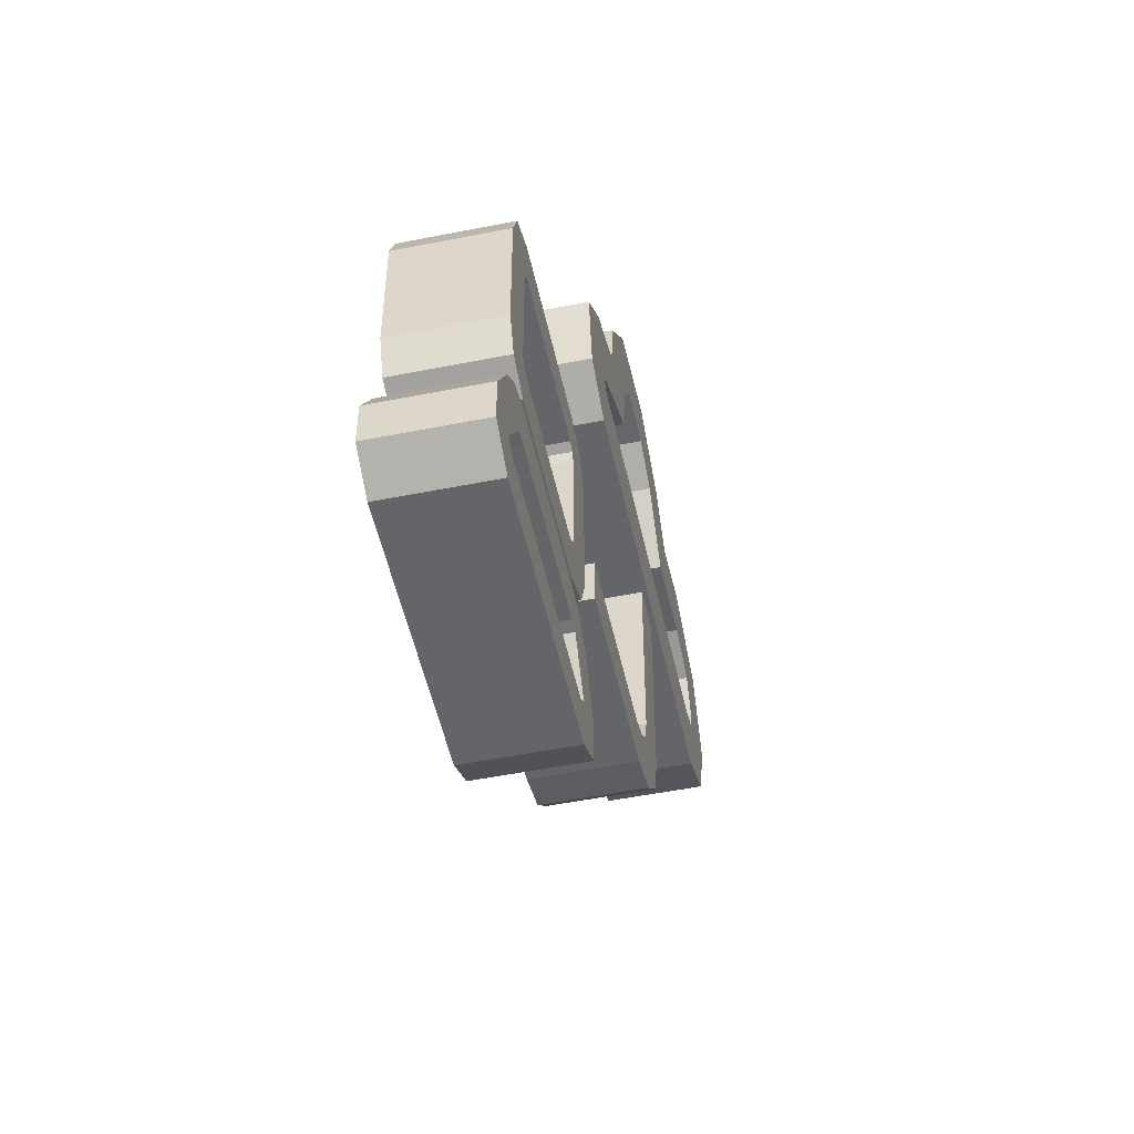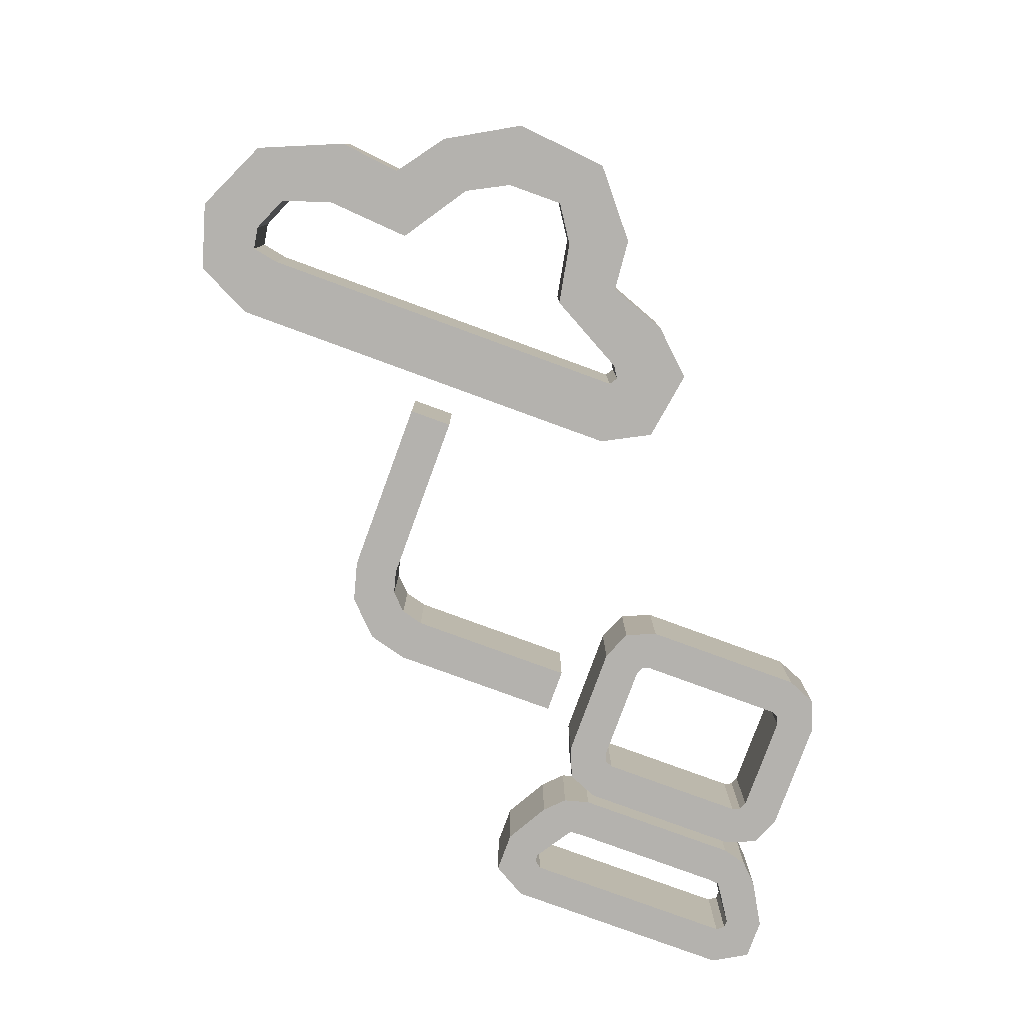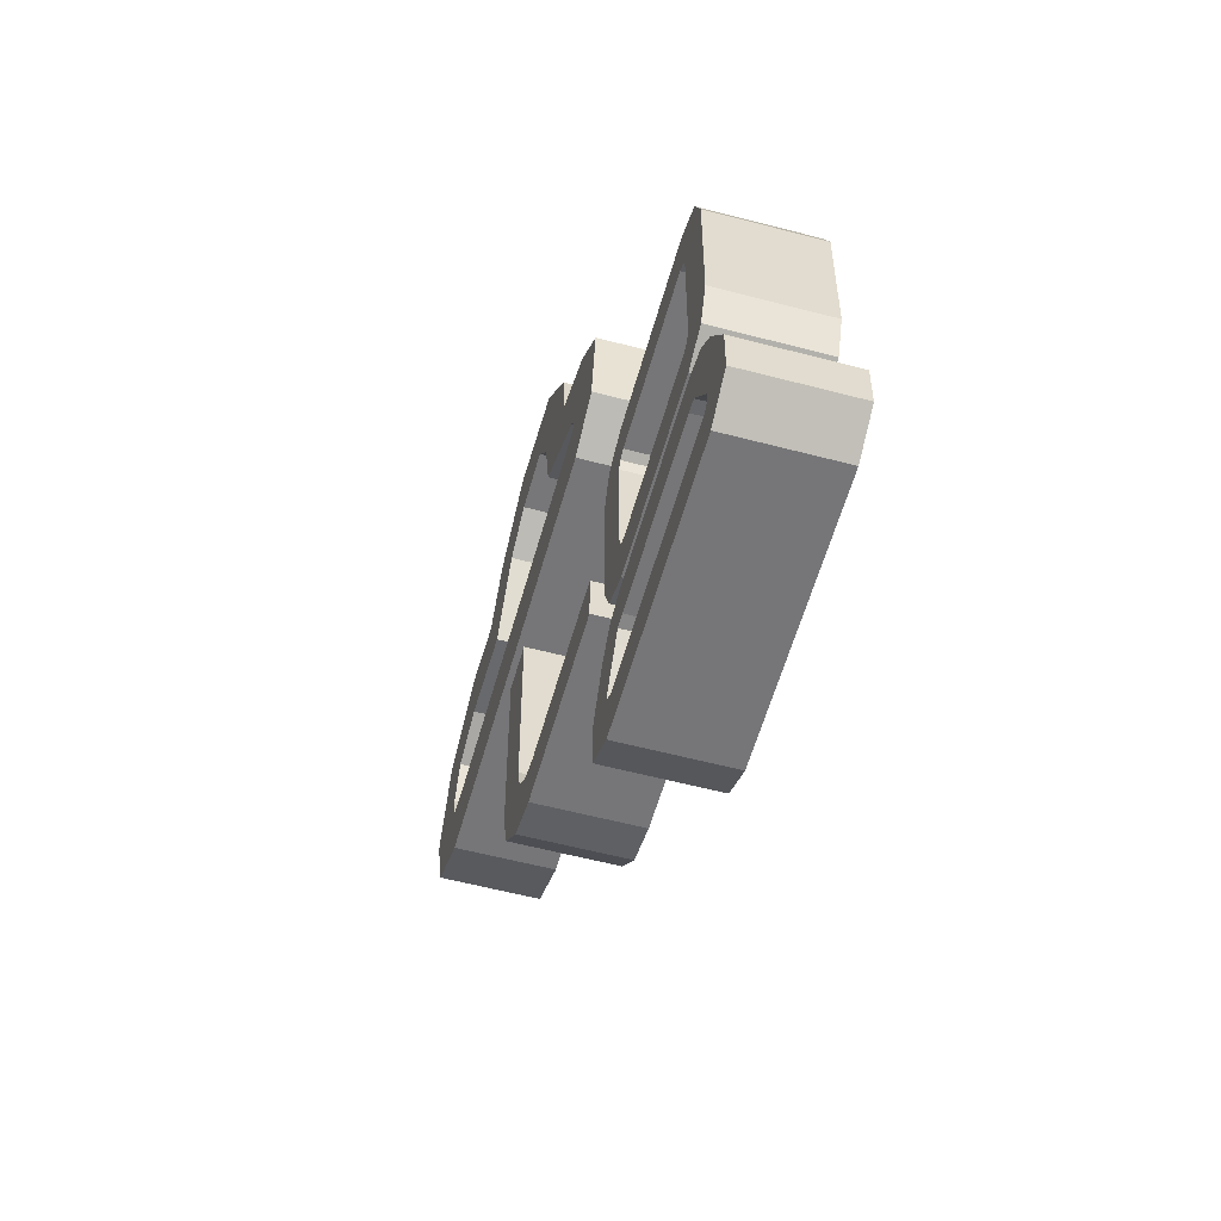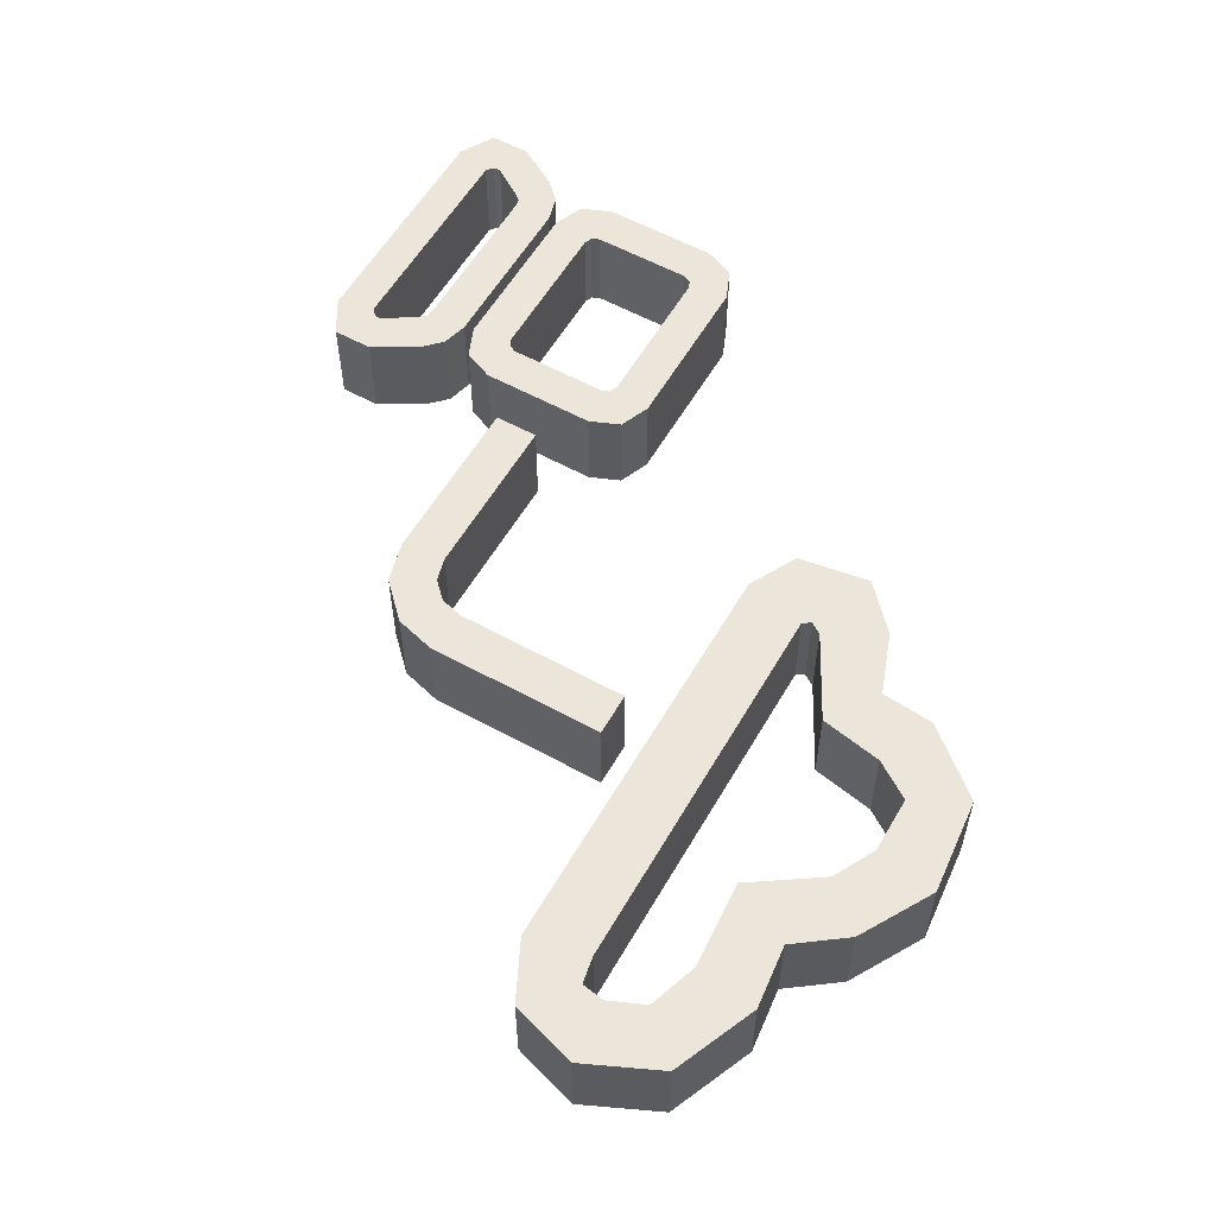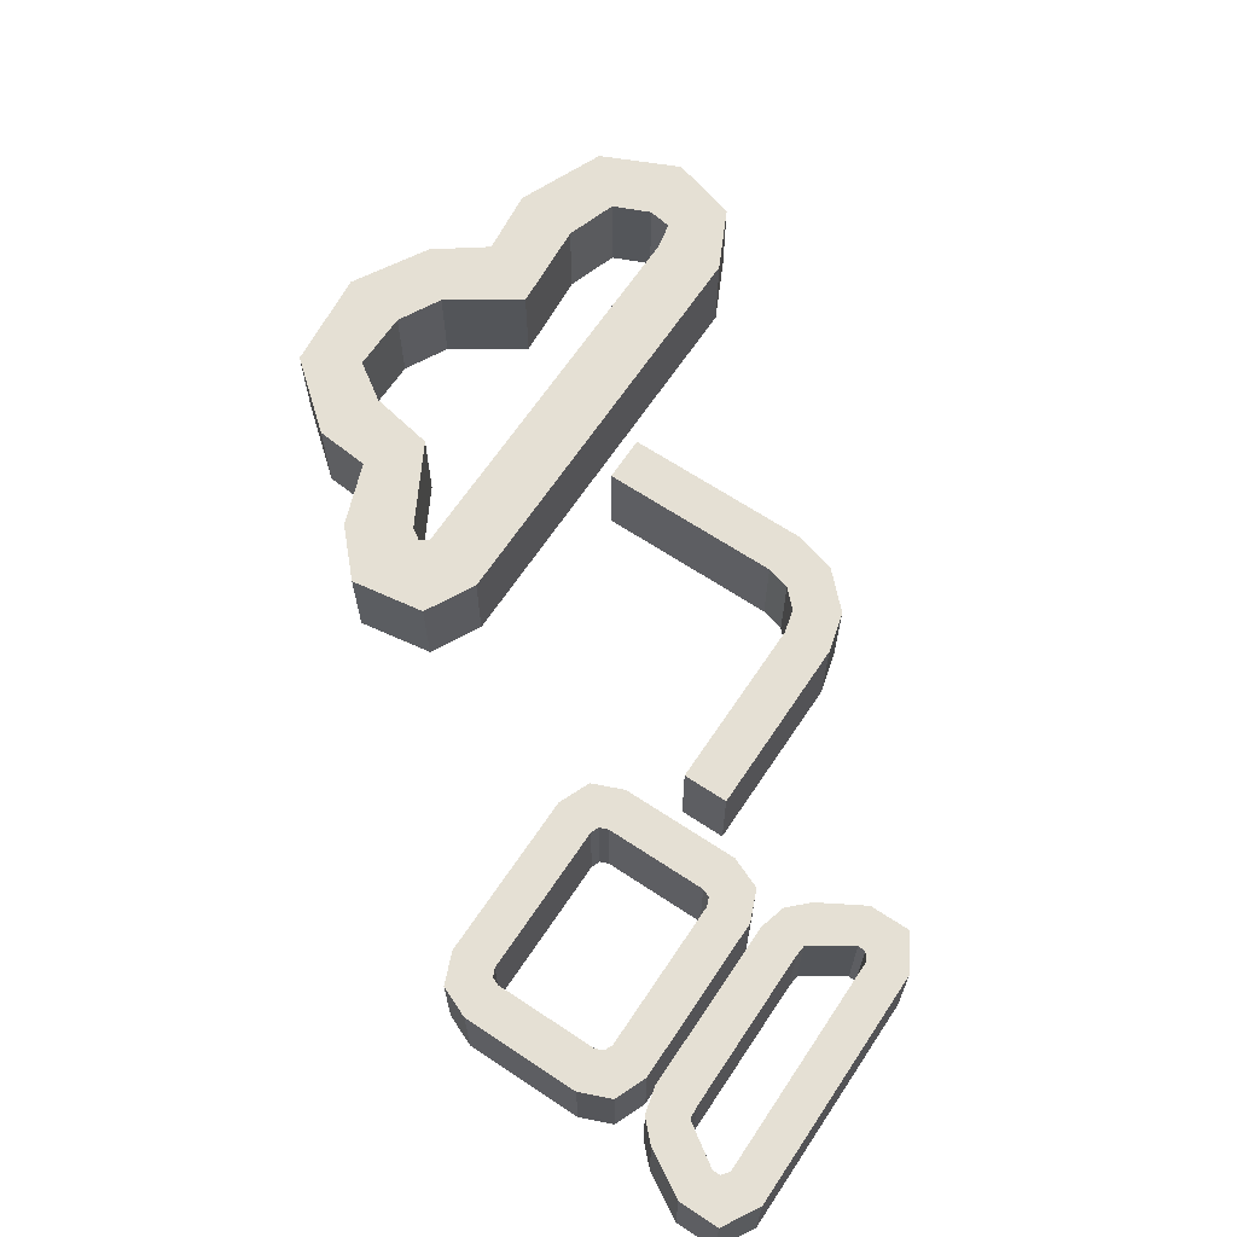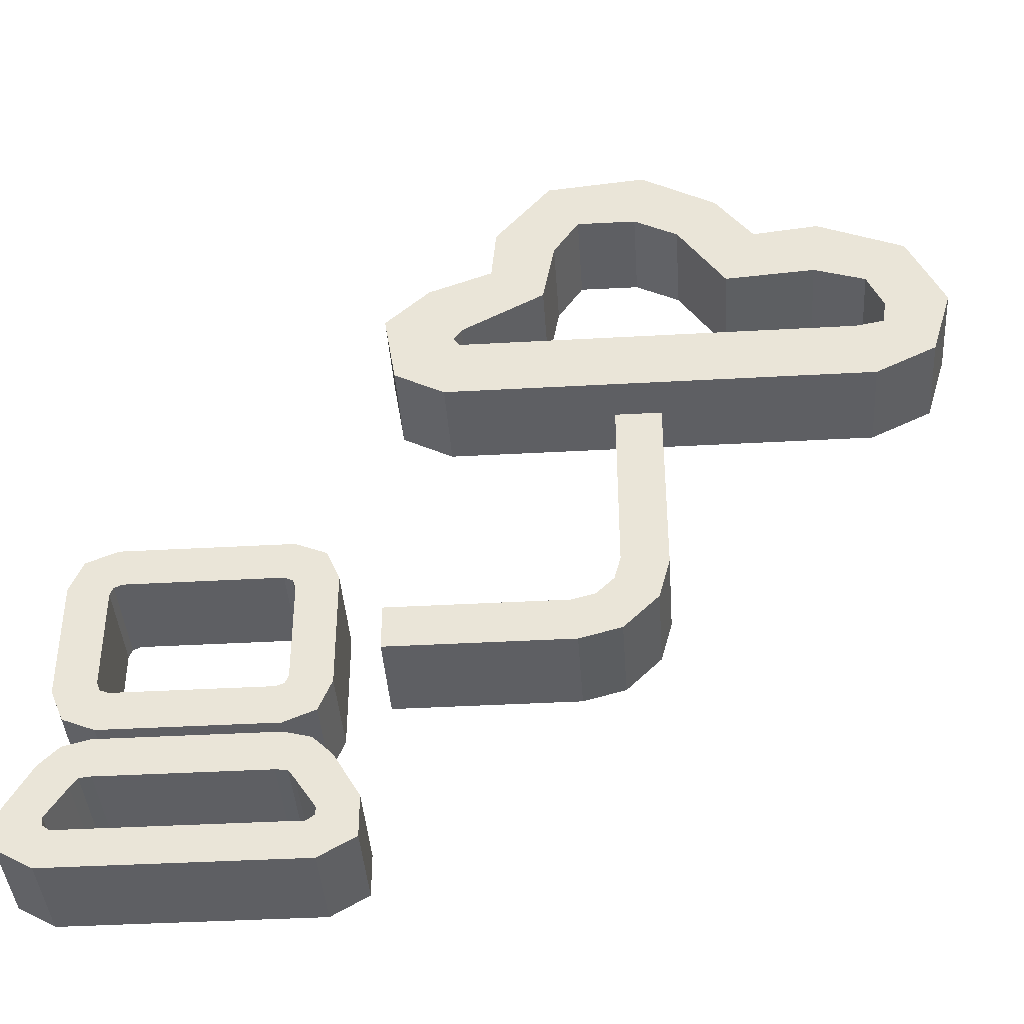
<metadata>
{"format":"obj","ext":"obj","renderer":"f3d","projection":"perspective","resolution":1024,"background":"white","views":[{"elev":-51.5,"azim":-77.8,"up":"+Y"},{"elev":-79.8,"azim":159.9,"up":"+Z"},{"elev":-56.9,"azim":-105.4,"up":"+Y"},{"elev":57.2,"azim":119.8,"up":"+Z"},{"elev":65.5,"azim":-56.3,"up":"+Z"},{"elev":-40.7,"azim":3.9,"up":"+Y"}]}
</metadata>
<code>
v -2.694 5.007 2
v 15.19 5.007 2
v 17.72 6.256 2
v 18.58 9.124 2
v 17.08 12.4 2
v 13.44 13.94 2
v 10.68 13.62 2
v 9.111 15.75 2
v 5.967 17.55 2
v 1.795 17.13 2
v -0.5582 14.28 2
v -0.7641 11.98 2
v -3.434 10.99 2
v -5.295 9.238 2
v -4.798 6.112 2
v -2.104 7.716 2
v 14.59 7.725 2
v 15.75 7.945 2
v 15.92 8.929 2
v 15.24 10.49 2
v 13.1 11.21 2
v 9.33 10.92 2
v 7.358 13.86 2
v 5.532 14.82 2
v 3.045 14.83 2
v 1.977 13.22 2
v 1.474 10.49 2
v -2.003 8.585 2
v -2.337 8.072 2
v -8.461 -2.897 -2.012
v -15.5 -2.897 -2.012
v -8.461 -11.57 -2.012
v -15.5 -11.57 -2.012
v -17.35 -9.717 -2.012
v -17.35 -4.745 -2.012
v -6.613 -9.717 -2.012
v -6.613 -4.745 -2.012
v -7.154 -3.438 -2.012
v -16.8 -3.438 -2.012
v -7.154 -11.02 -2.012
v -16.8 -11.02 -2.012
v -8.461 -2.897 2.012
v -7.154 -3.438 2.012
v -15.5 -2.897 2.012
v -16.8 -3.438 2.012
v -8.461 -11.57 2.012
v -7.154 -11.02 2.012
v -15.5 -11.57 2.012
v -16.8 -11.02 2.012
v -17.35 -9.717 2.012
v -17.35 -4.745 2.012
v -6.613 -9.717 2.012
v -6.613 -4.745 2.012
v -8.799 -4.597 -2.012
v -15.16 -4.597 -2.012
v -15.16 -4.597 2.012
v -8.799 -4.597 2.012
v -8.799 -9.865 2.012
v -15.16 -9.865 2.012
v -15.16 -9.865 -2.012
v -8.799 -9.865 -2.012
v -15.65 -9.379 2.012
v -15.65 -5.083 2.012
v -15.65 -5.083 -2.012
v -15.65 -9.379 -2.012
v -8.313 -9.379 -2.012
v -8.313 -5.083 -2.012
v -8.313 -5.083 2.012
v -8.313 -9.379 2.012
v -8.455 -4.74 -2.012
v -8.455 -4.74 2.012
v -15.5 -4.74 -2.012
v -15.5 -4.74 2.012
v -8.455 -9.723 -2.012
v -8.455 -9.723 2.012
v -15.5 -9.723 -2.012
v -15.5 -9.723 2.012
v -8.366 -11.98 -2.012
v -15.59 -11.98 -2.012
v -6.873 -17.55 -2.012
v -17.09 -17.55 -2.012
v -18.58 -14.96 -2.012
v -17.5 -13.08 -2.012
v -5.377 -14.96 -2.012
v -6.46 -13.08 -2.012
v -7.266 -12.28 -2.012
v -16.69 -12.28 -2.012
v -5.377 -16.68 -2.012
v -18.58 -16.68 -2.012
v -8.366 -11.98 2.012
v -7.266 -12.28 2.012
v -15.59 -11.98 2.012
v -16.69 -12.28 2.012
v -6.873 -17.55 2.012
v -5.377 -16.68 2.012
v -17.09 -17.55 2.012
v -18.58 -16.68 2.012
v -18.58 -14.96 2.012
v -17.5 -13.08 2.012
v -5.377 -14.96 2.012
v -6.46 -13.08 2.012
v -8.092 -13.71 -2.012
v -8.588 -13.66 -2.012
v -15.37 -13.66 -2.012
v -15.87 -13.71 -2.012
v -7.301 -15.95 -2.012
v -6.985 -15.7 -2.012
v -16.66 -15.95 -2.012
v -16.97 -15.7 -2.012
v -16.99 -15.38 -2.012
v -16.15 -14.12 -2.012
v -6.974 -15.38 -2.012
v -7.806 -14.12 -2.012
v -15.37 -13.66 2.012
v -8.588 -13.66 2.012
v -8.092 -13.71 2.012
v -7.806 -14.12 2.012
v -15.87 -13.71 2.012
v -16.15 -14.12 2.012
v -6.985 -15.7 2.012
v -7.301 -15.95 2.012
v -16.66 -15.95 2.012
v -6.974 -15.38 2.012
v -16.97 -15.7 2.012
v -16.99 -15.38 2.012
v -4.871 -6.301 2.012
v -4.871 -6.301 -2.012
v 4.368 3.267 2.012
v 4.368 3.267 -2.012
v 4.368 -4.329 2.012
v 2.396 -6.301 2.012
v 3.382 -6.037 2.012
v 4.104 -5.315 2.012
v 4.368 -4.329 -2.012
v 4.104 -5.315 -2.012
v 3.382 -6.037 -2.012
v 2.396 -6.301 -2.012
v -4.871 -8.201 -2.012
v 2.646 -8.201 -2.012
v 2.646 -8.201 2.012
v -4.871 -8.201 2.012
v 6.268 -4.58 -2.012
v 6.268 3.267 -2.012
v 6.268 3.267 2.012
v 6.268 -4.58 2.012
v 5.807 -6.299 2.012
v 5.807 -6.299 -2.012
v 4.366 -7.741 2.012
v 4.366 -7.741 -2.012
v -4.798 6.112 -2.012
v -2.694 5.007 -2.012
v 15.19 5.007 -2.012
v 17.72 6.256 -2.012
v 18.58 9.124 -2.012
v 17.08 12.4 -2.012
v 13.44 13.94 -2.012
v 10.68 13.62 -2.012
v 9.111 15.75 -2.012
v 5.967 17.55 -2.012
v 1.795 17.13 -2.012
v -0.5582 14.28 -2.012
v -0.7641 11.98 -2.012
v -3.434 10.99 -2.012
v -5.295 9.238 -2.012
v -2.104 7.716 -2.012
v 14.59 7.725 -2.012
v 15.75 7.945 -2.012
v 15.92 8.929 -2.012
v 15.24 10.49 -2.012
v 13.1 11.21 -2.012
v 9.33 10.92 -2.012
v 7.358 13.86 -2.012
v 5.532 14.82 -2.012
v 3.045 14.83 -2.012
v 1.977 13.22 -2.012
v 1.474 10.49 -2.012
v -2.003 8.585 -2.012
v -2.337 8.072 -2.012
f 15 1 16 29
f 1 2 17 16
f 2 3 18 17
f 3 4 19 18
f 4 5 20 19
f 5 6 21 20
f 6 7 22 21
f 7 8 23 22
f 8 9 24 23
f 9 10 25 24
f 10 11 26 25
f 11 12 27 26
f 12 13 28 27
f 13 14 29 28
f 14 15 29
f 54 57 56 55
f 58 61 60 59
f 62 65 64 63
f 66 69 68 67
f 68 71 70 67
f 71 57 54 70
f 56 73 72 55
f 73 63 64 72
f 58 75 74 61
f 75 69 66 74
f 62 77 76 65
f 77 59 60 76
f 30 31 44 42
f 46 48 33 32
f 50 51 35 34
f 36 37 53 52
f 53 37 38 43
f 43 38 30 42
f 44 31 39 45
f 45 39 35 51
f 46 32 40 47
f 47 40 36 52
f 50 34 41 49
f 49 41 33 48
f 31 30 54 55
f 42 44 56 57
f 48 46 58 59
f 32 33 60 61
f 51 50 62 63
f 34 35 64 65
f 37 36 66 67
f 52 53 68 69
f 38 37 67 70
f 53 43 71 68
f 30 38 70 54
f 43 42 57 71
f 39 31 55 72
f 44 45 73 56
f 35 39 72 64
f 45 51 63 73
f 40 32 61 74
f 46 47 75 58
f 36 40 74 66
f 47 52 69 75
f 41 34 65 76
f 50 49 77 62
f 33 41 76 60
f 49 48 59 77
f 78 79 92 90
f 94 96 81 80
f 98 99 83 82
f 84 85 101 100
f 101 85 86 91
f 91 86 78 90
f 92 79 87 93
f 93 87 83 99
f 94 80 88 95
f 95 88 84 100
f 98 82 89 97
f 97 89 81 96
f 86 102 103 78
f 78 103 104 79
f 79 104 105 87
f 80 106 107 88
f 81 108 106 80
f 89 109 108 81
f 82 110 109 89
f 83 111 110 82
f 87 105 111 83
f 88 107 112 84
f 84 112 113 85
f 85 113 102 86
f 92 114 115 90
f 90 115 116 91
f 91 116 117 101
f 93 118 114 92
f 99 119 118 93
f 95 120 121 94
f 94 121 122 96
f 100 123 120 95
f 96 122 124 97
f 97 124 125 98
f 98 125 119 99
f 101 117 123 100
f 103 115 114 104
f 104 114 118 105
f 105 118 119 111
f 111 119 125 110
f 110 125 124 109
f 109 124 122 108
f 108 122 121 106
f 106 121 120 107
f 107 120 123 112
f 112 123 117 113
f 113 117 116 102
f 102 116 115 103
f 138 139 140 141
f 142 143 144 145
f 145 146 147 142
f 146 148 149 147
f 148 140 139 149
f 127 126 131 137
f 134 130 128 129
f 130 134 135 133
f 133 135 136 132
f 132 136 137 131
f 127 137 139 138
f 131 126 141 140
f 126 127 138 141
f 134 129 143 142
f 129 128 144 143
f 128 130 145 144
f 130 133 146 145
f 135 134 142 147
f 133 132 148 146
f 136 135 147 149
f 132 131 140 148
f 137 136 149 139
f 1 15 150 151
f 2 1 151 152
f 3 2 152 153
f 4 3 153 154
f 5 4 154 155
f 6 5 155 156
f 7 6 156 157
f 8 7 157 158
f 9 8 158 159
f 10 9 159 160
f 11 10 160 161
f 12 11 161 162
f 13 12 162 163
f 14 13 163 164
f 15 14 164 150
f 16 17 166 165
f 17 18 167 166
f 18 19 168 167
f 19 20 169 168
f 20 21 170 169
f 21 22 171 170
f 22 23 172 171
f 23 24 173 172
f 24 25 174 173
f 25 26 175 174
f 26 27 176 175
f 27 28 177 176
f 28 29 178 177
f 29 16 165 178
f 163 162 176 177
f 162 161 175 176
f 161 160 174 175
f 160 159 173 174
f 159 158 172 173
f 158 157 171 172
f 157 156 170 171
f 156 155 169 170
f 155 154 168 169
f 154 153 167 168
f 153 152 166 167
f 152 151 165 166
f 178 150 164
f 178 164 163 177
f 165 151 150 178

</code>
